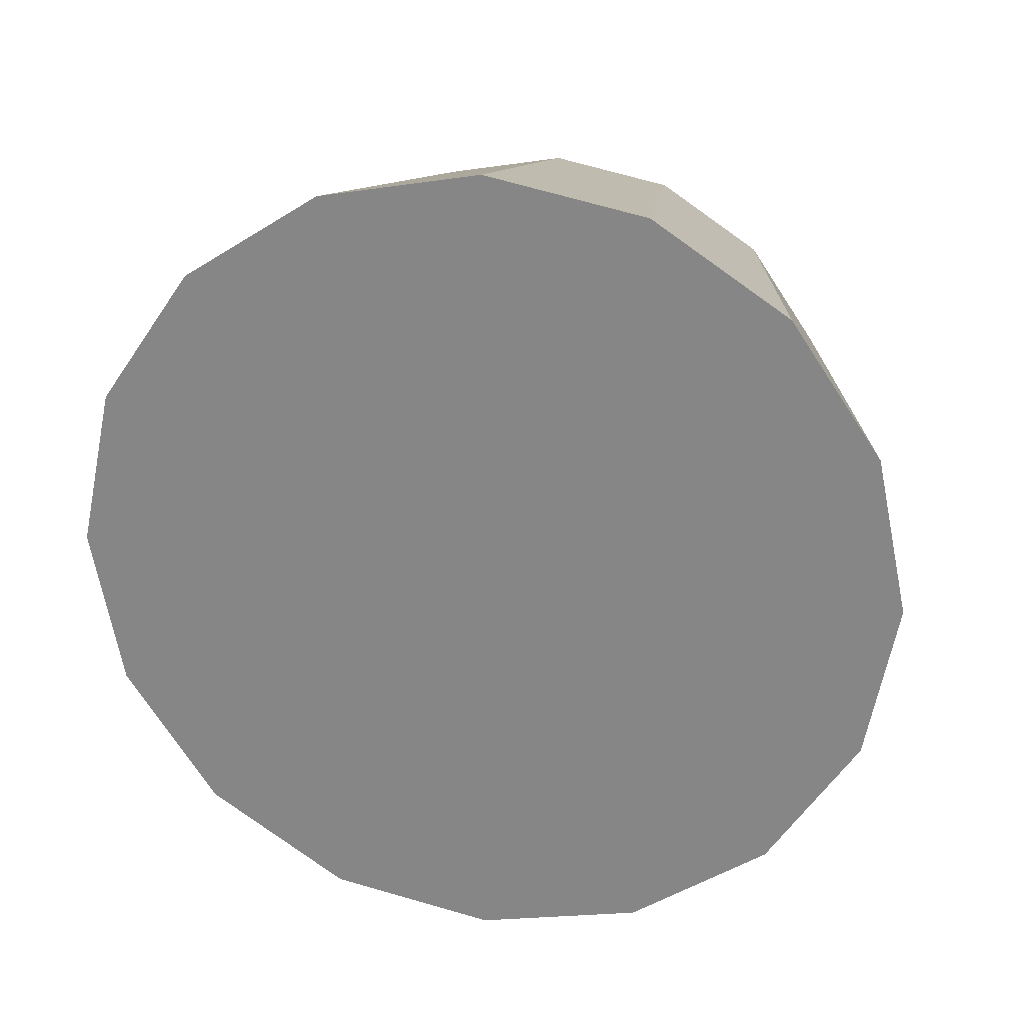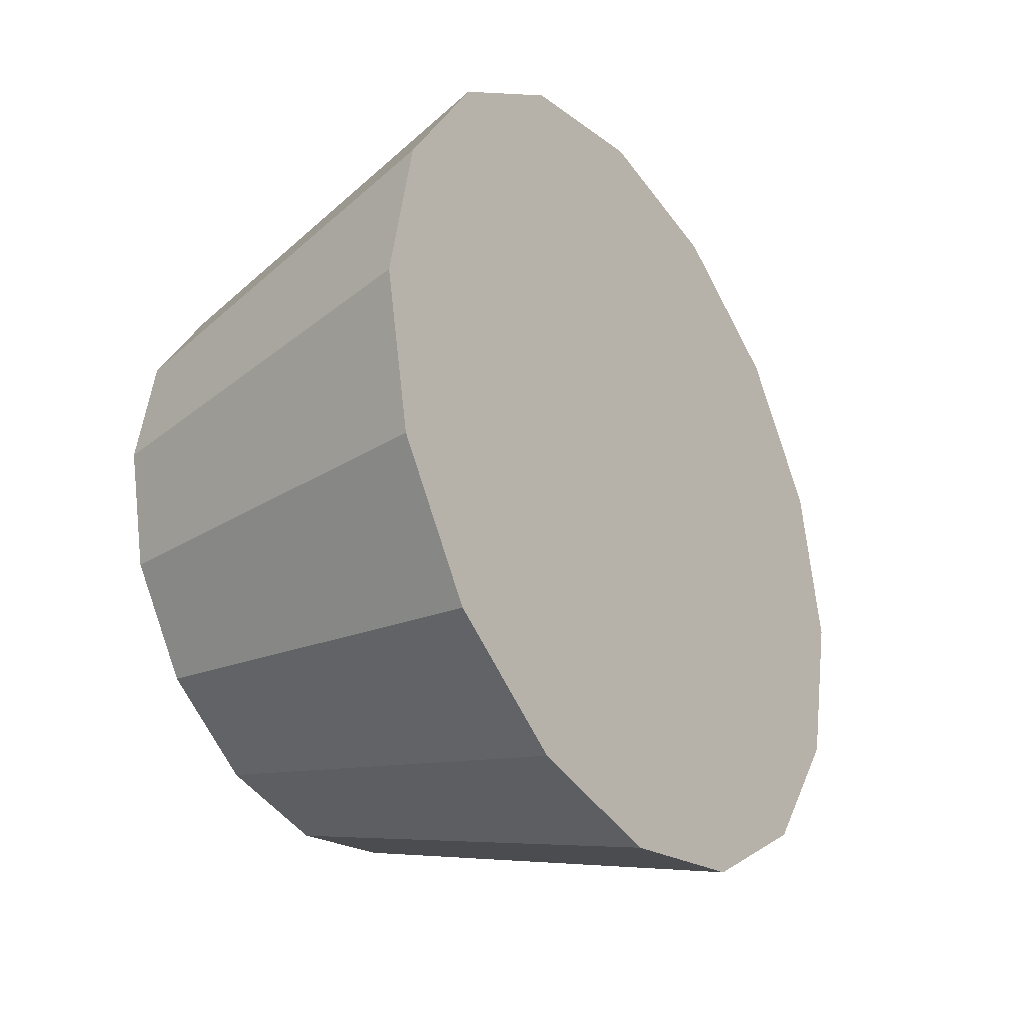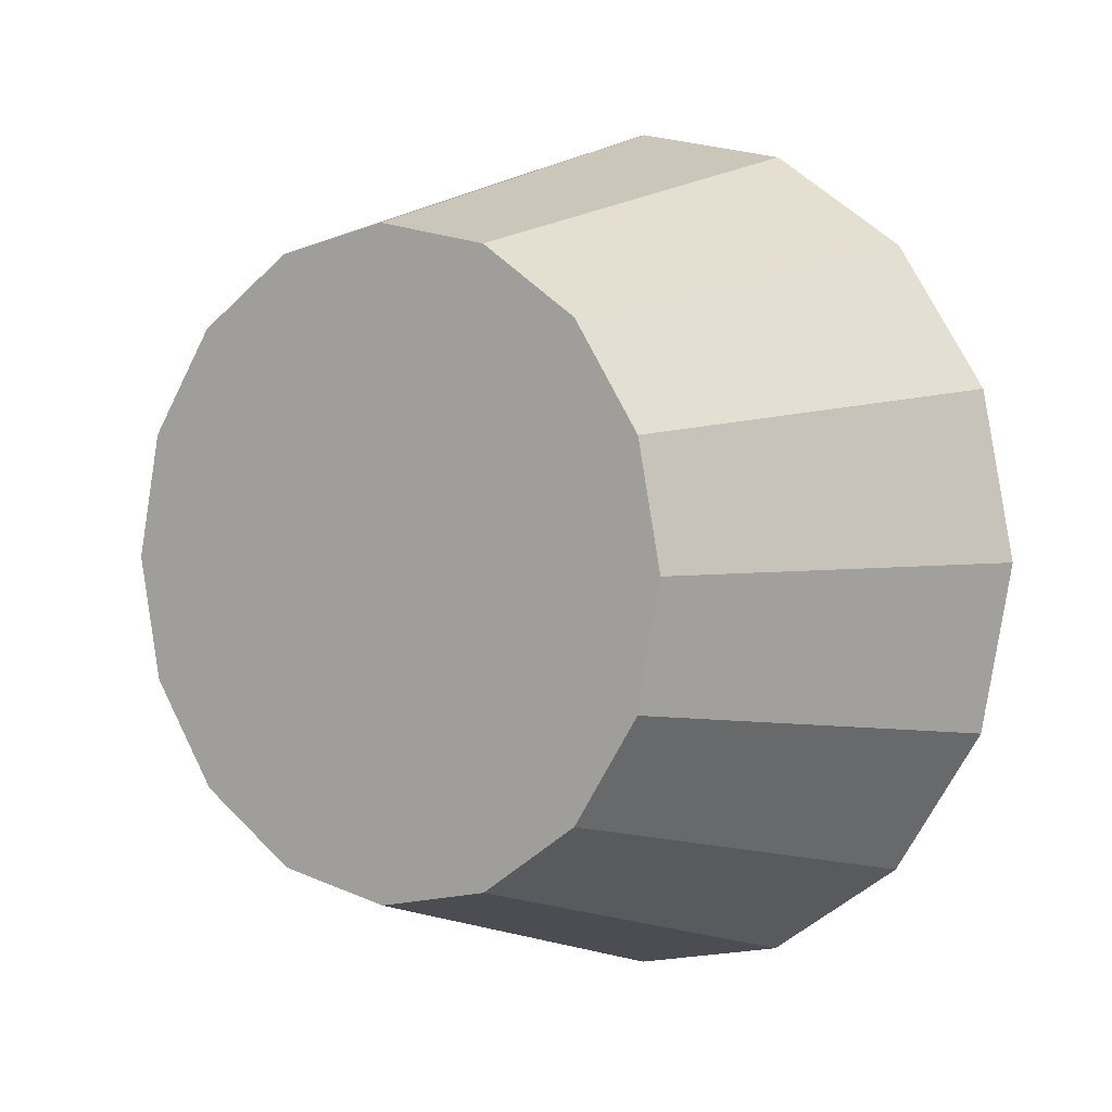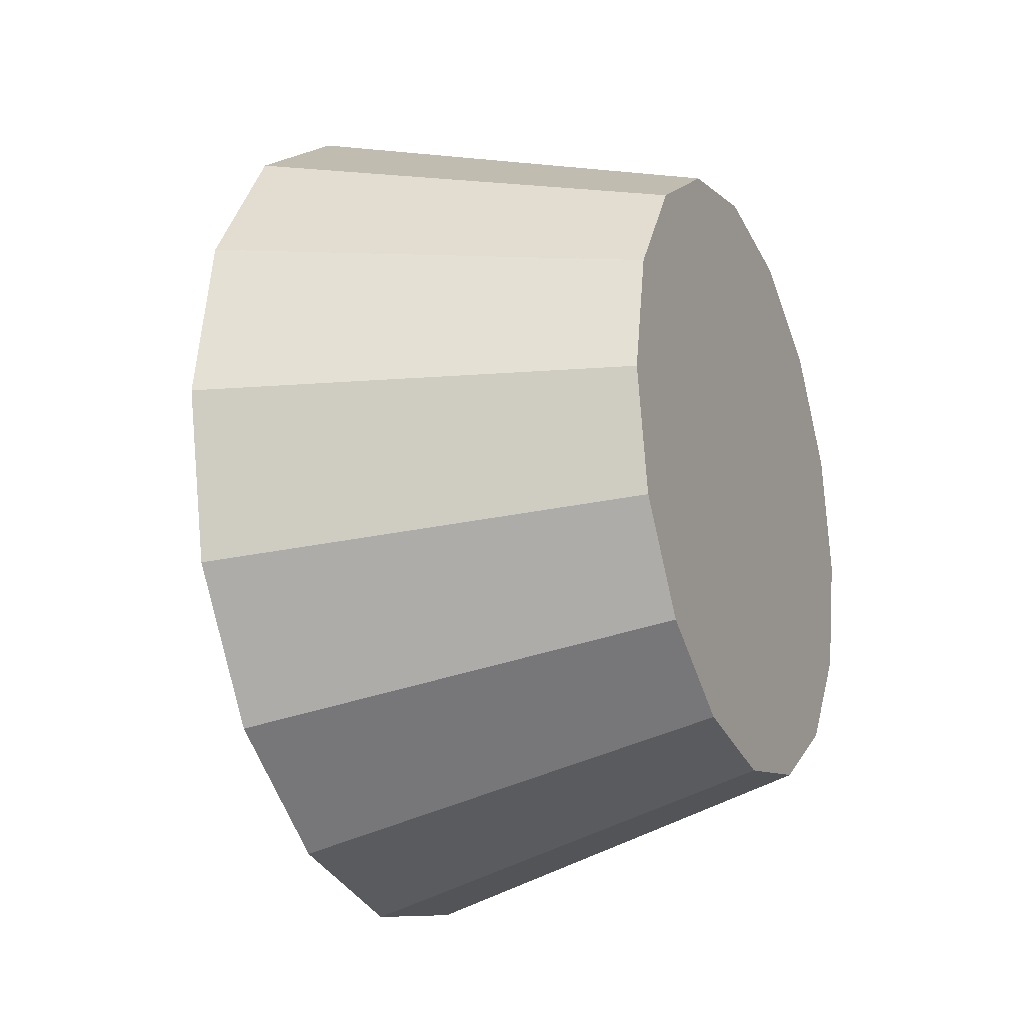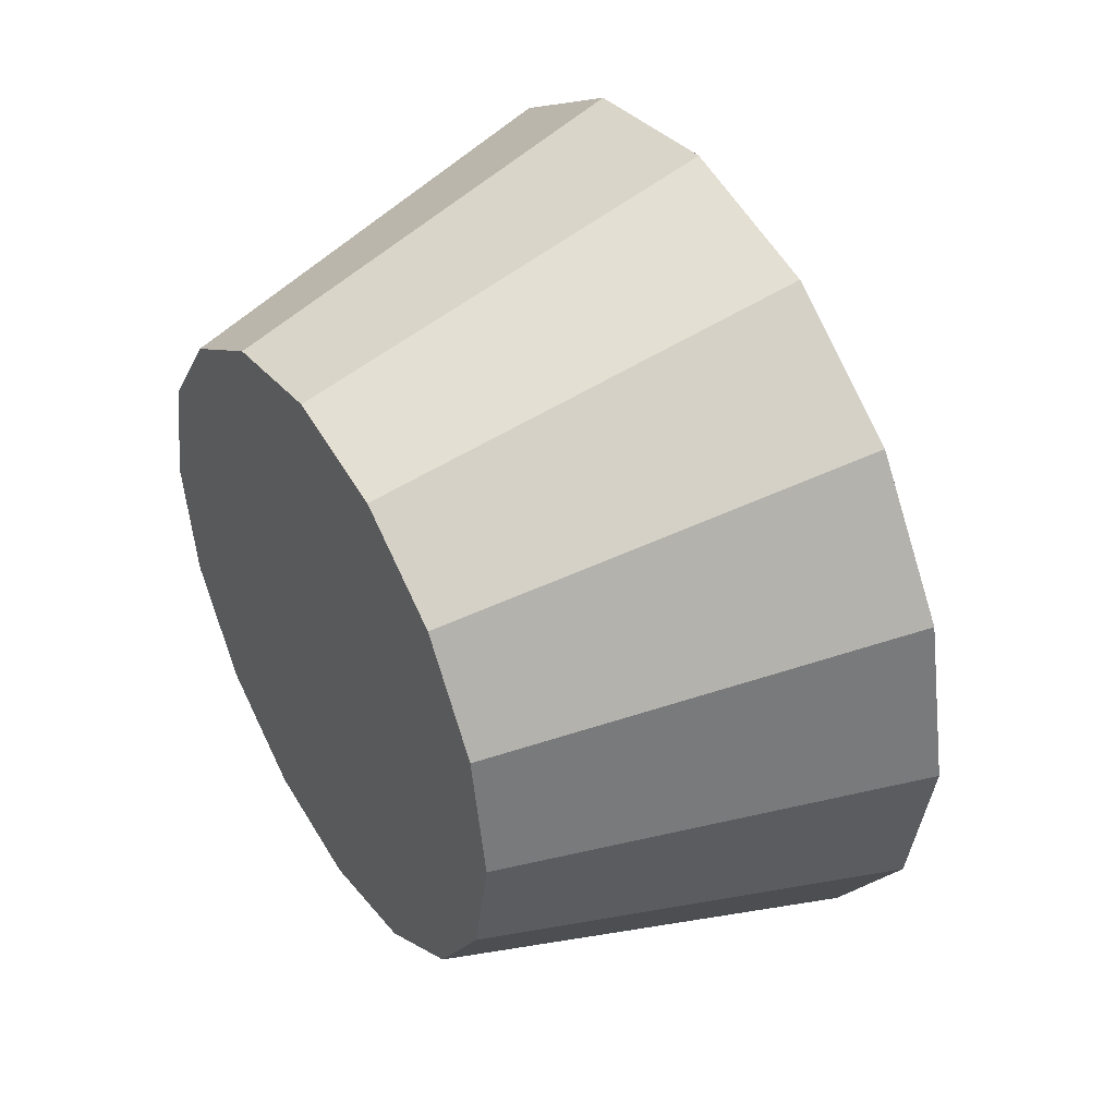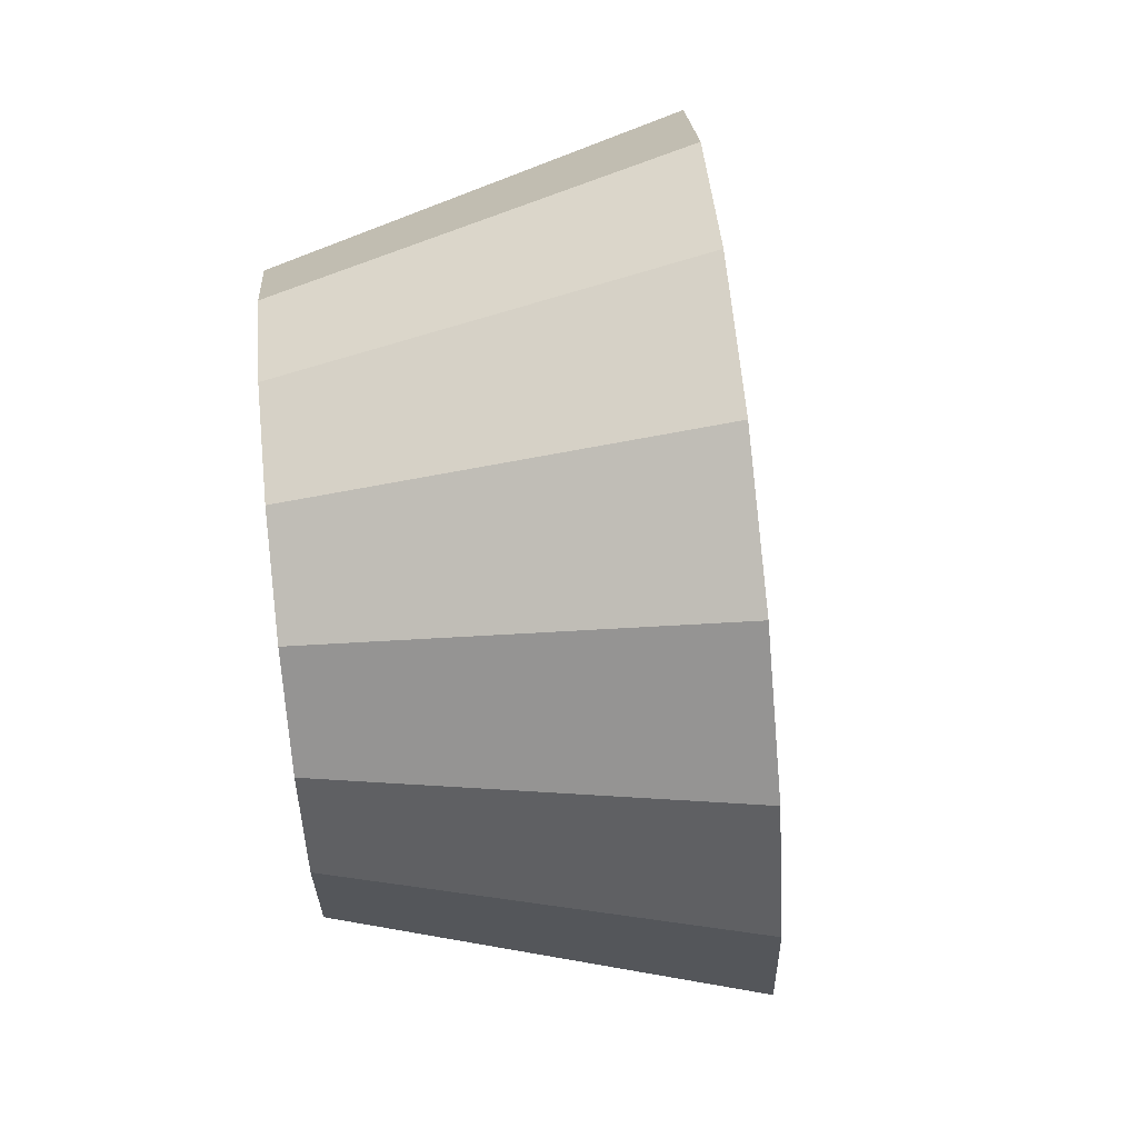
<metadata>
{"format":"obj","ext":"obj","renderer":"f3d","projection":"perspective","resolution":1024,"background":"white","views":[{"elev":25.8,"azim":56.4,"up":"+Z"},{"elev":-31.1,"azim":-11.2,"up":"+Z"},{"elev":2.5,"azim":-97.5,"up":"+Z"},{"elev":-20.4,"azim":158.4,"up":"+Z"},{"elev":43.4,"azim":-76.1,"up":"+Z"},{"elev":75.2,"azim":-50.7,"up":"+Z"}]}
</metadata>
<code>
v 0.2558 -0.9734 -3.62
v 0.2641 -0.965 -3.637
v 0.2671 -0.9621 -3.658
v 0.2641 -0.965 -3.679
v 0.2558 -0.9734 -3.697
v 0.2433 -0.9859 -3.709
v 0.2285 -1.001 -3.713
v 0.2137 -1.015 -3.709
v 0.2012 -1.028 -3.697
v 0.1929 -1.036 -3.679
v 0.1899 -1.039 -3.658
v 0.1929 -1.036 -3.637
v 0.2012 -1.028 -3.62
v 0.2137 -1.015 -3.608
v 0.2285 -1.001 -3.604
v 0.2433 -0.9859 -3.608
v 0.2285 -1.001 -3.658
v 0.2285 -1.001 -3.658
v 0.2285 -1.001 -3.658
v 0.2285 -1.001 -3.658
v 0.2285 -1.001 -3.658
v 0.2285 -1.001 -3.658
v 0.2285 -1.001 -3.658
v 0.2285 -1.001 -3.658
v 0.2285 -1.001 -3.658
v 0.2285 -1.001 -3.658
v 0.2285 -1.001 -3.658
v 0.2285 -1.001 -3.658
v 0.2285 -1.001 -3.658
v 0.2285 -1.001 -3.658
v 0.2285 -1.001 -3.658
v 0.2285 -1.001 -3.658
v 0.2114 -0.9436 -3.63
v 0.2175 -0.9375 -3.643
v 0.2197 -0.9353 -3.658
v 0.2175 -0.9375 -3.674
v 0.2114 -0.9436 -3.687
v 0.2022 -0.9528 -3.695
v 0.1914 -0.9636 -3.698
v 0.1806 -0.9744 -3.695
v 0.1714 -0.9836 -3.687
v 0.1653 -0.9897 -3.674
v 0.1631 -0.9919 -3.658
v 0.1653 -0.9897 -3.643
v 0.1714 -0.9836 -3.63
v 0.1806 -0.9744 -3.621
v 0.1914 -0.9636 -3.618
v 0.2022 -0.9528 -3.621
v 0.1914 -0.9636 -3.658
v 0.1914 -0.9636 -3.658
v 0.1914 -0.9636 -3.658
v 0.1914 -0.9636 -3.658
v 0.1914 -0.9636 -3.658
v 0.1914 -0.9636 -3.658
v 0.1914 -0.9636 -3.658
v 0.1914 -0.9636 -3.658
v 0.1914 -0.9636 -3.658
v 0.1914 -0.9636 -3.658
v 0.1914 -0.9636 -3.658
v 0.1914 -0.9636 -3.658
v 0.1914 -0.9636 -3.658
v 0.1914 -0.9636 -3.658
v 0.1914 -0.9636 -3.658
v 0.1914 -0.9636 -3.658
f 33 34 49
f 49 34 50
f 34 35 50
f 50 35 51
f 35 36 51
f 51 36 52
f 36 37 52
f 52 37 53
f 37 38 53
f 53 38 54
f 38 39 54
f 54 39 55
f 39 40 55
f 55 40 56
f 40 41 56
f 56 41 57
f 41 42 57
f 57 42 58
f 42 43 58
f 58 43 59
f 43 44 59
f 59 44 60
f 44 45 60
f 60 45 61
f 45 46 61
f 61 46 62
f 46 47 62
f 62 47 63
f 47 48 63
f 63 48 64
f 48 33 64
f 64 33 49
f 2 1 17
f 2 17 18
f 3 2 18
f 3 18 19
f 4 3 19
f 4 19 20
f 5 4 20
f 5 20 21
f 6 5 21
f 6 21 22
f 7 6 22
f 7 22 23
f 8 7 23
f 8 23 24
f 9 8 24
f 9 24 25
f 10 9 25
f 10 25 26
f 11 10 26
f 11 26 27
f 12 11 27
f 12 27 28
f 13 12 28
f 13 28 29
f 14 13 29
f 14 29 30
f 15 14 30
f 15 30 31
f 16 15 31
f 16 31 32
f 1 16 32
f 1 32 17
f 49 50 17
f 17 50 18
f 50 51 18
f 18 51 19
f 51 52 19
f 19 52 20
f 52 53 20
f 20 53 21
f 53 54 21
f 21 54 22
f 54 55 22
f 22 55 23
f 55 56 23
f 23 56 24
f 56 57 24
f 24 57 25
f 57 58 25
f 25 58 26
f 58 59 26
f 26 59 27
f 59 60 27
f 27 60 28
f 60 61 28
f 28 61 29
f 61 62 29
f 29 62 30
f 62 63 30
f 30 63 31
f 63 64 31
f 31 64 32
f 64 49 32
f 32 49 17
f 1 2 33
f 33 2 34
f 2 3 34
f 34 3 35
f 3 4 35
f 35 4 36
f 4 5 36
f 36 5 37
f 5 6 37
f 37 6 38
f 6 7 38
f 38 7 39
f 7 8 39
f 39 8 40
f 8 9 40
f 40 9 41
f 9 10 41
f 41 10 42
f 10 11 42
f 42 11 43
f 11 12 43
f 43 12 44
f 12 13 44
f 44 13 45
f 13 14 45
f 45 14 46
f 14 15 46
f 46 15 47
f 15 16 47
f 47 16 48
f 16 1 48
f 48 1 33

</code>
